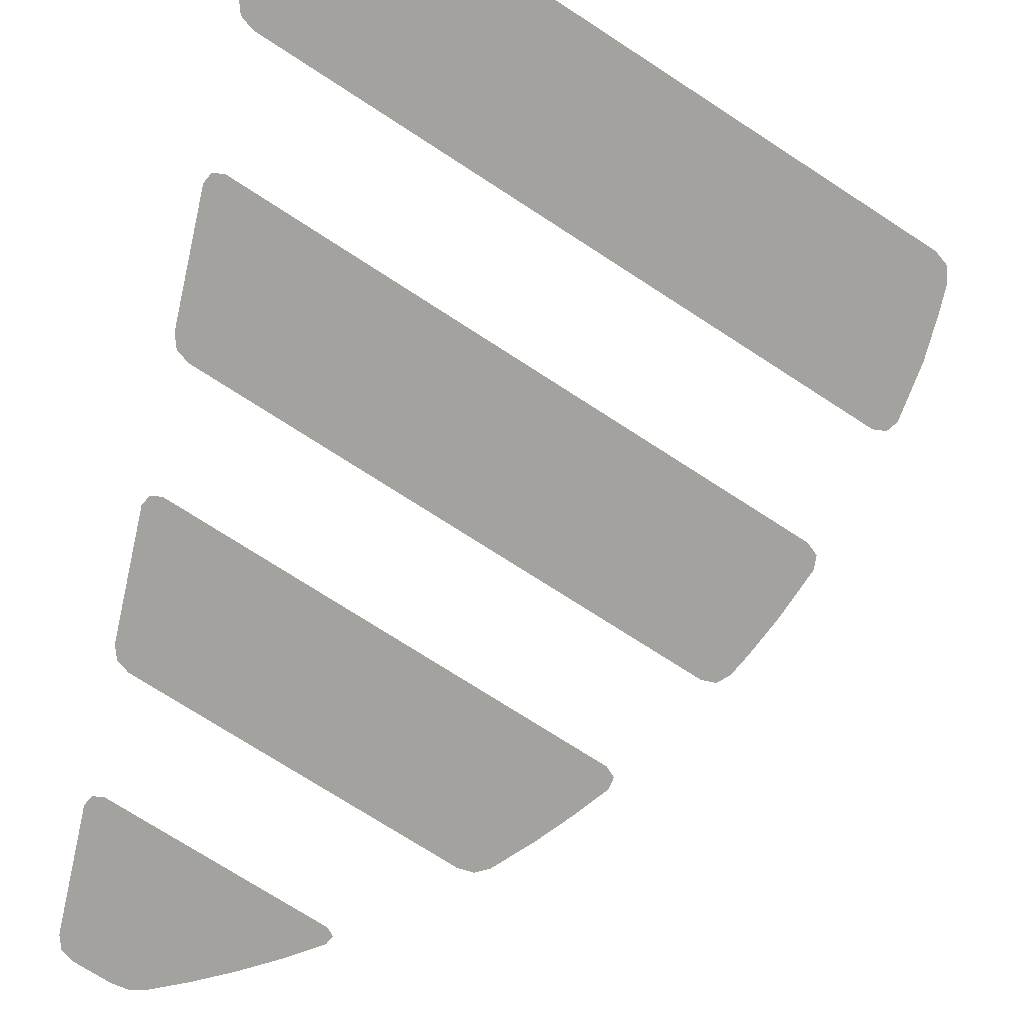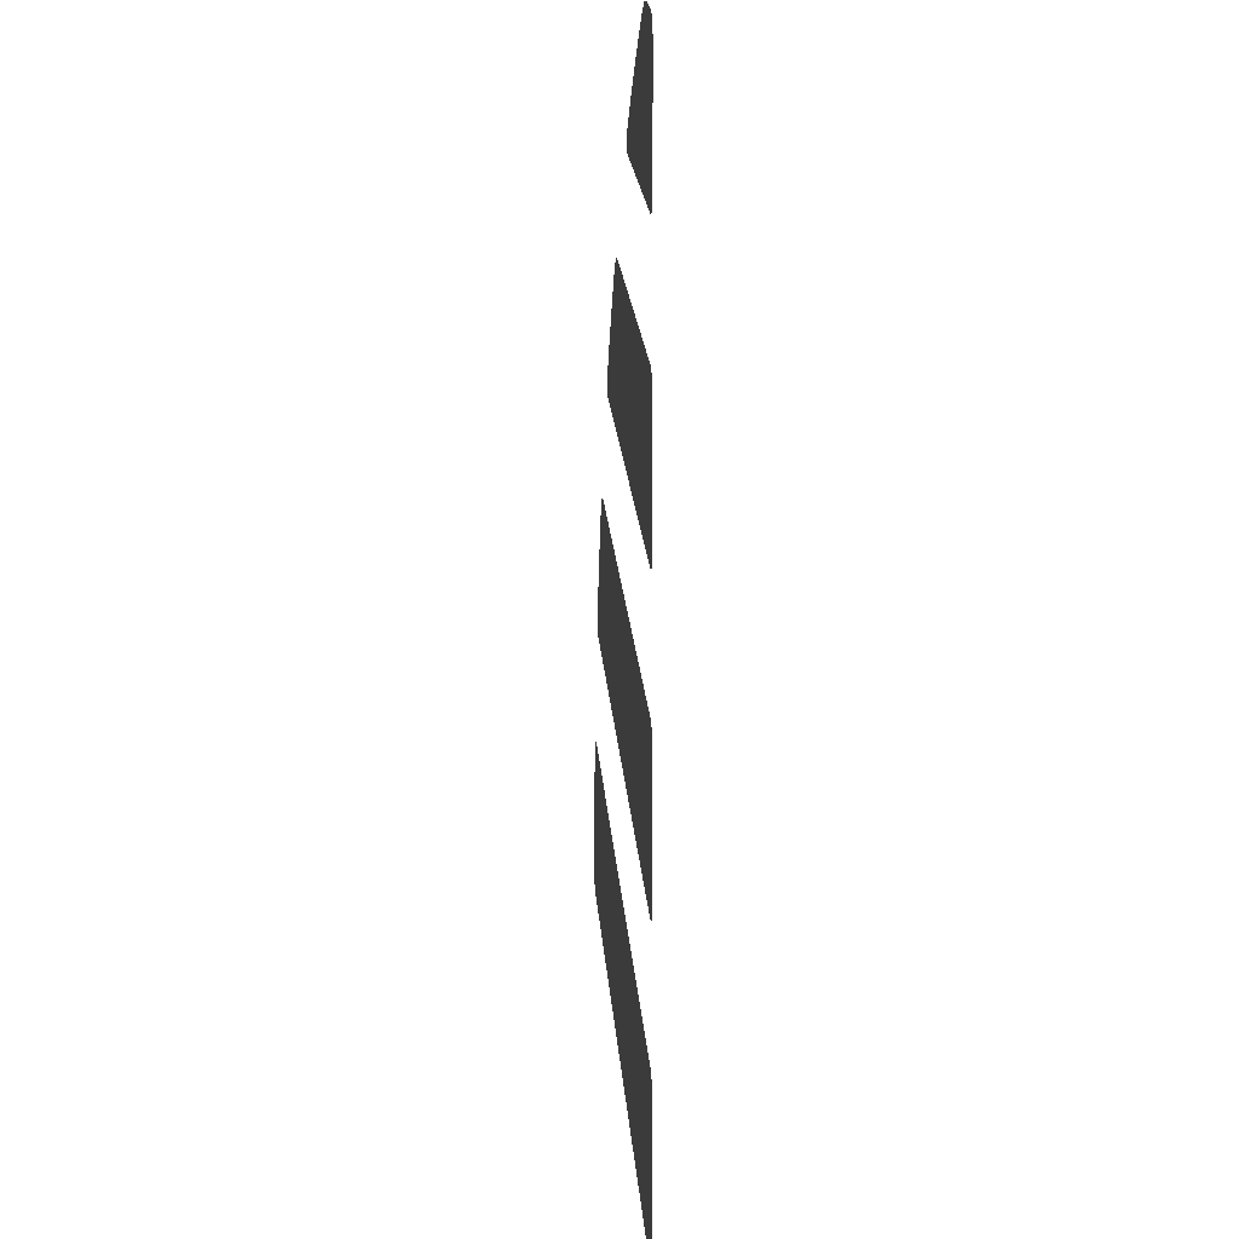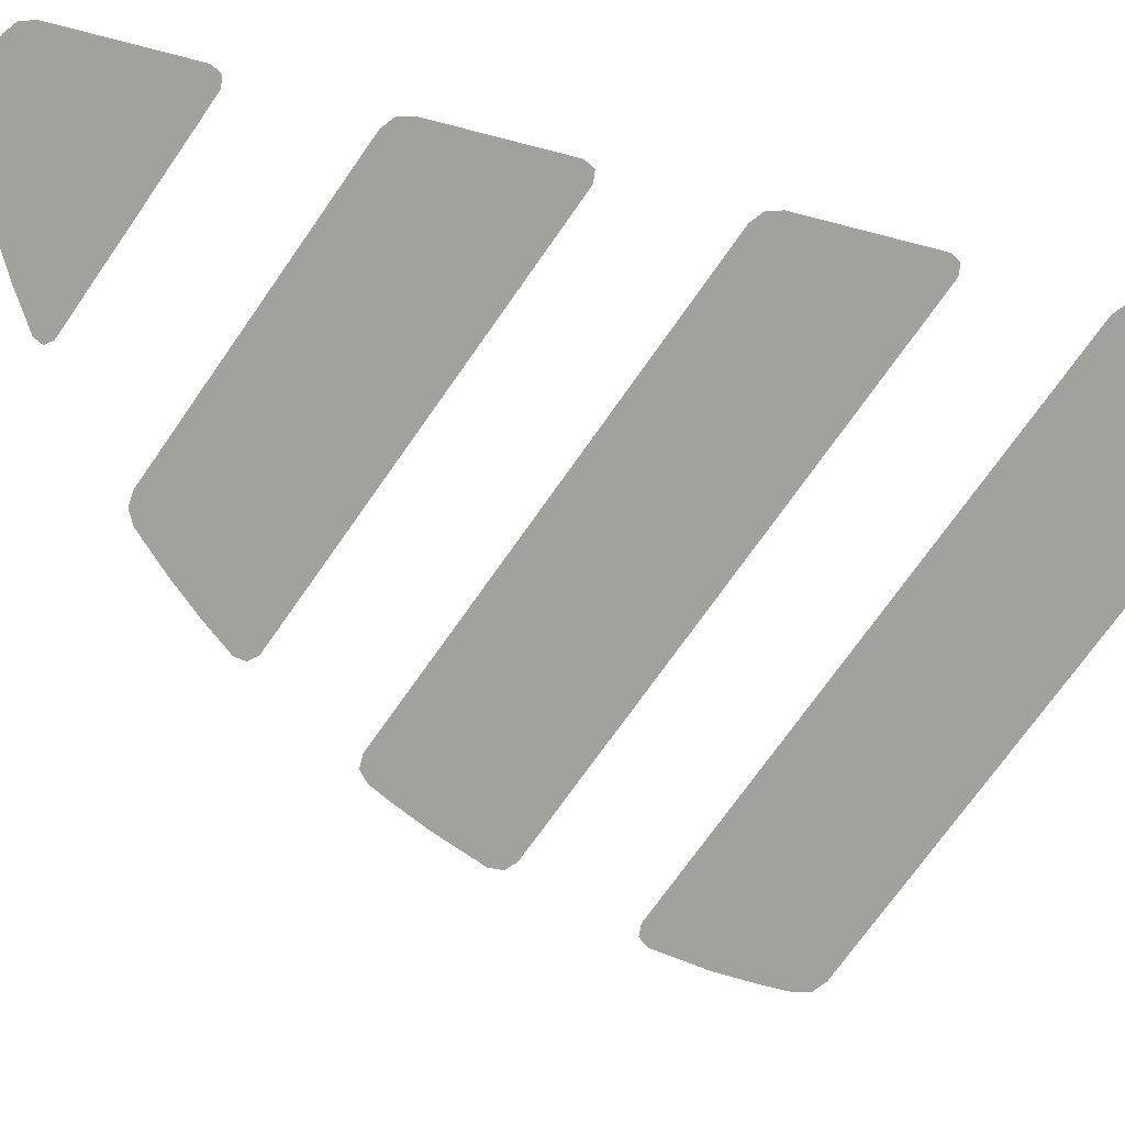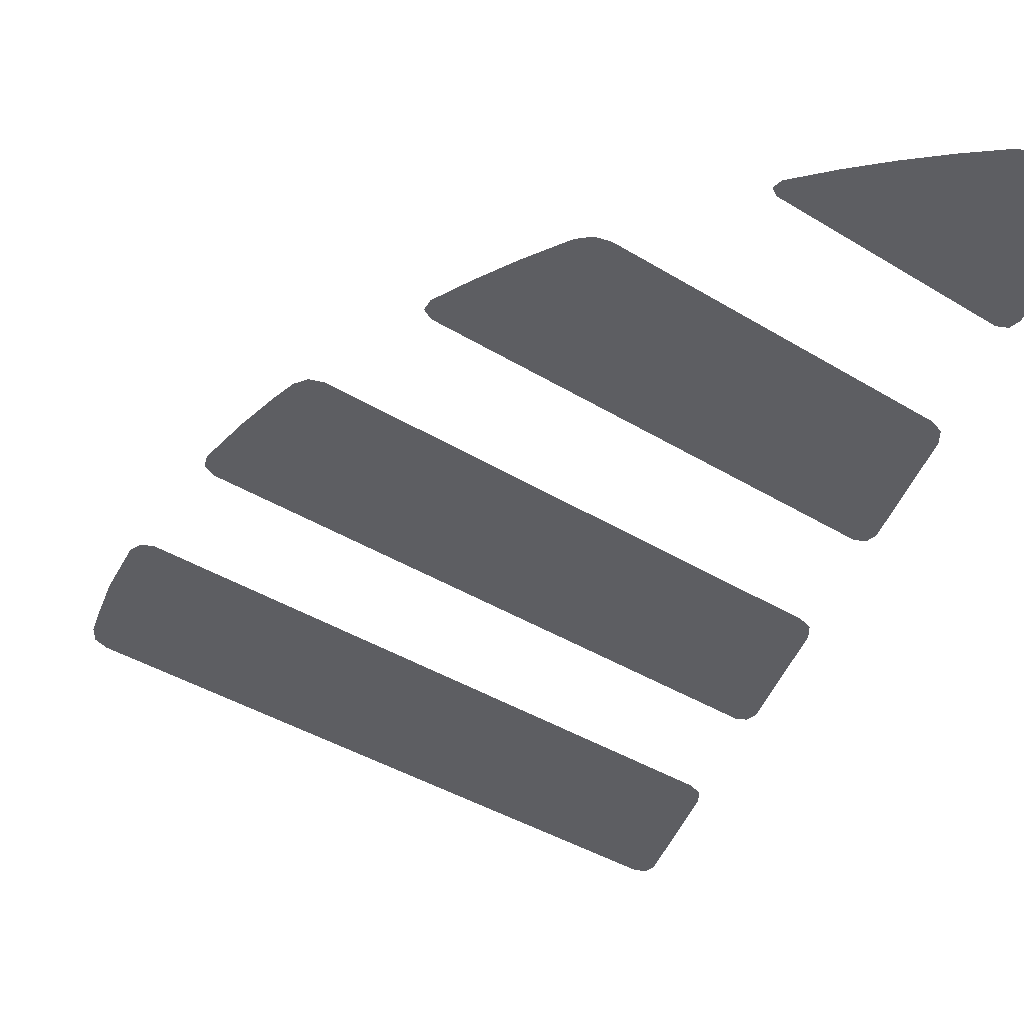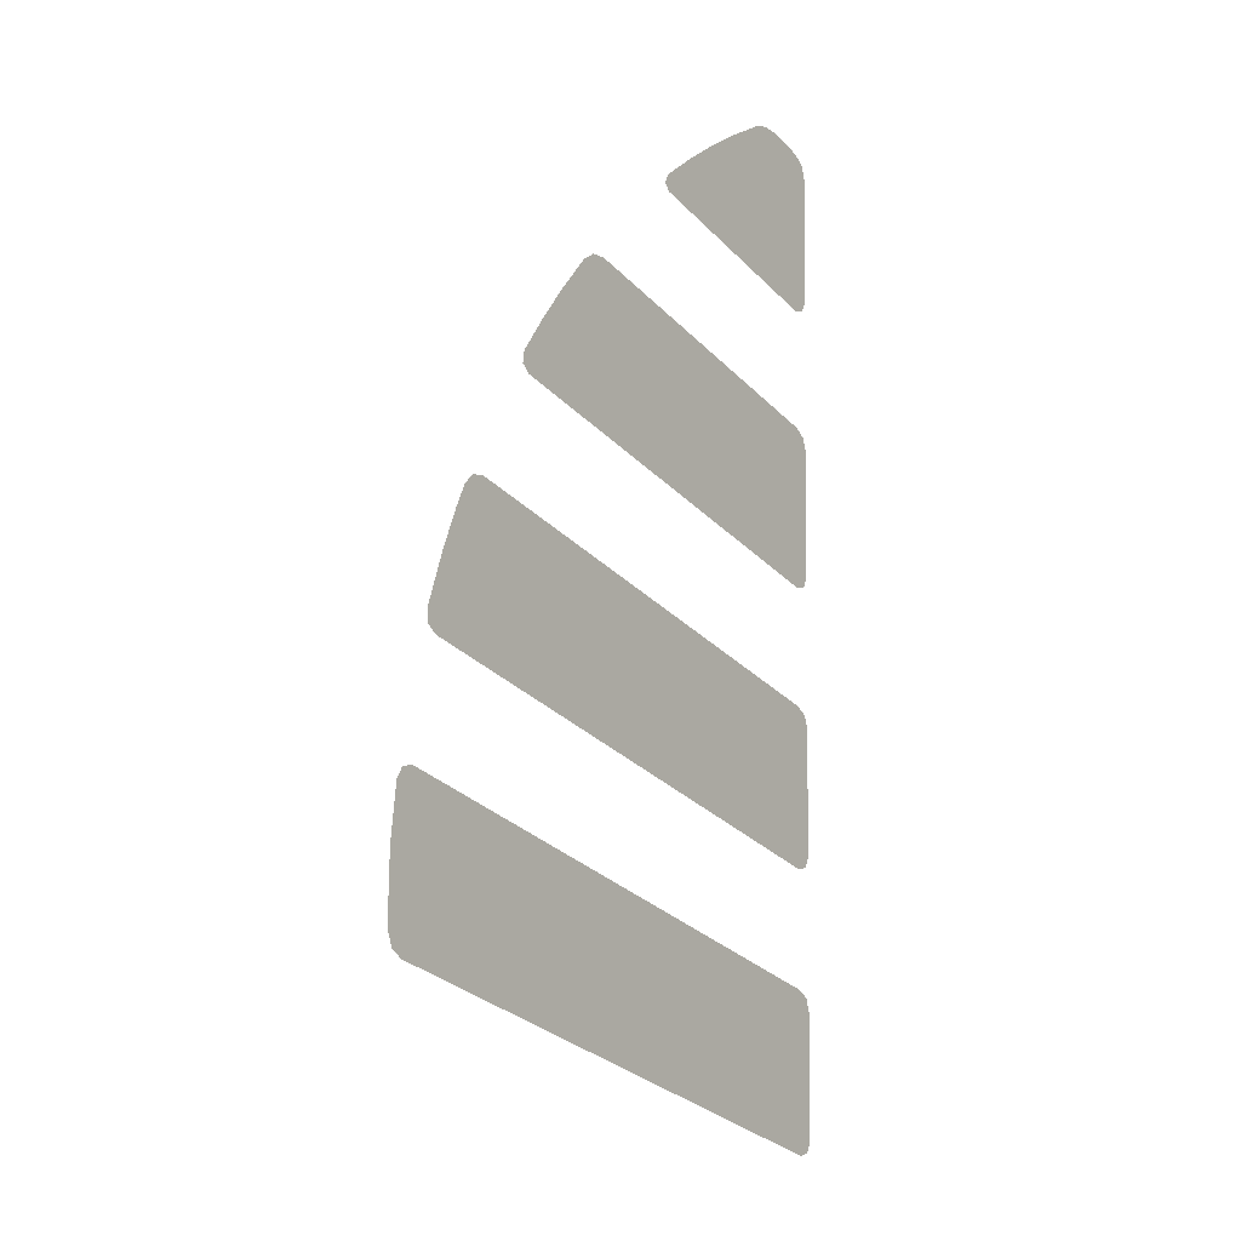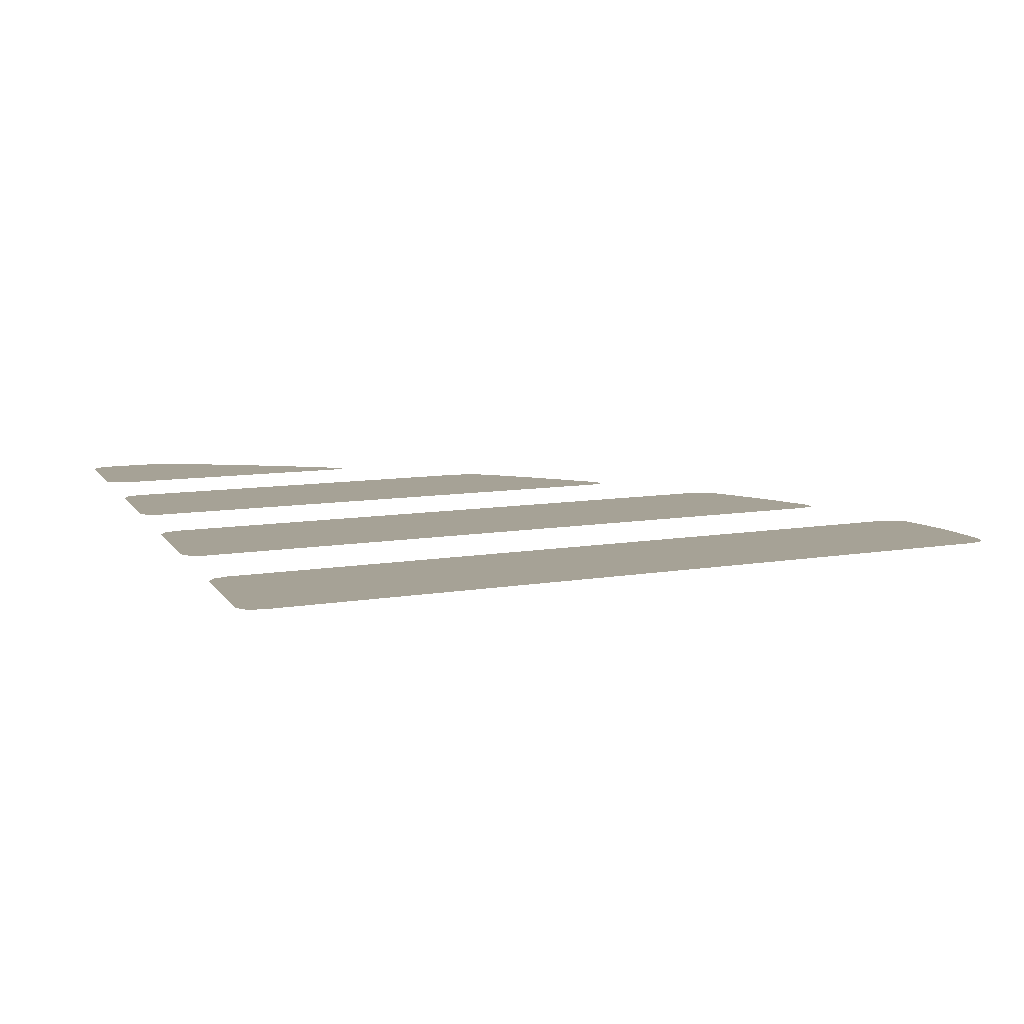
<metadata>
{"format":"obj","ext":"obj","renderer":"f3d","projection":"perspective","resolution":1024,"background":"white","views":[{"elev":-72.5,"azim":167.4,"up":"+Y"},{"elev":2.2,"azim":85.1,"up":"+Z"},{"elev":-72.1,"azim":75.6,"up":"+Y"},{"elev":-38.9,"azim":-17.4,"up":"+Y"},{"elev":-4.6,"azim":-52.2,"up":"+Z"},{"elev":6.3,"azim":166.1,"up":"+Y"}]}
</metadata>
<code>
g ENV_FFABB_BottomPath_WarningDecal_02_MO
v 0.6098 -6.342e-05 3.355
v 2.358 -6.342e-05 2.702
v 2.407 6.342e-05 2.771
v 0.664 6.342e-05 3.425
v 0.5625 -6.342e-05 3.415
v 2.447 -6.342e-05 2.713
v 0.5971 -6.342e-05 3.488
v 0.8913 -6.342e-05 3.674
v 1.19 -6.342e-05 3.844
v 2.489 -6.342e-05 2.792
v 1.497 -6.342e-05 3.998
v 2.396 6.342e-05 3.907
v 2.489 -6.342e-05 3.832
v 2.453 -6.342e-05 3.947
v 2.358 -6.342e-05 4.021
v 1.9 6.342e-05 4.075
v 1.804 -6.342e-05 4.134
v 2.058 -6.342e-05 4.133
v 1.927 -6.342e-05 4.156
v -1.068 -6.342e-05 1.697
v 2.358 -6.342e-05 0.4156
v 2.395 6.342e-05 0.5017
v -1.051 6.342e-05 1.792
v 2.447 -6.342e-05 0.4268
v -1.133 -6.342e-05 1.766
v -1.118 -6.342e-05 1.86
v -0.9212 -6.342e-05 2.111
v 2.489 -6.342e-05 0.5065
v -0.6967 -6.342e-05 2.371
v 2.396 6.342e-05 1.621
v 2.489 -6.342e-05 1.546
v 2.453 -6.342e-05 1.661
v 2.358 -6.342e-05 1.735
v -0.3106 6.342e-05 2.634
v -0.434 -6.342e-05 2.644
v -0.2015 -6.342e-05 2.692
v -0.3245 -6.342e-05 2.702
v -2.358 -6.342e-05 -2.393
v 2.358 -6.342e-05 -4.156
v 2.395 6.342e-05 -4.07
v -2.396 6.342e-05 -2.279
v 2.447 -6.342e-05 -4.145
v -2.453 -6.342e-05 -2.319
v -2.489 -6.342e-05 -2.204
v -2.489 -6.342e-05 -1.987
v 2.489 -6.342e-05 -4.065
v -2.476 -6.342e-05 -1.644
v 2.396 6.342e-05 -2.951
v 2.489 -6.342e-05 -3.026
v 2.453 -6.342e-05 -2.911
v 2.358 -6.342e-05 -2.837
v -2.318 6.342e-05 -1.189
v -2.416 -6.342e-05 -1.198
v -2.261 -6.342e-05 -1.11
v -2.36 -6.342e-05 -1.118
v -2.038 -6.342e-05 -0.2265
v 2.358 -6.342e-05 -1.87
v 2.395 6.342e-05 -1.784
v -2.05 6.342e-05 -0.1204
v 2.447 -6.342e-05 -1.859
v -2.118 -6.342e-05 -0.153
v -2.125 -6.342e-05 -0.04446
v -1.977 -6.342e-05 0.3489
v 2.489 -6.342e-05 -1.779
v -1.838 -6.342e-05 0.6631
v 2.396 6.342e-05 -0.665
v 2.489 -6.342e-05 -0.7403
v 2.453 -6.342e-05 -0.6253
v 2.358 -6.342e-05 -0.5512
v -1.641 6.342e-05 0.8433
v -1.75 -6.342e-05 0.8368
v -1.556 -6.342e-05 0.9128
v -1.668 -6.342e-05 0.9119
g ENV_FFABB_BottomPath_WarningDecal_02_MO_0
f 3 2 1
f 4 3 1
f 1 5 4
f 2 3 6
f 7 4 5
f 4 7 8
f 4 8 9
f 10 6 3
f 4 9 11
f 10 3 12
f 3 4 12
f 13 10 12
f 13 12 14
f 15 14 12
f 16 4 11
f 4 16 12
f 15 12 16
f 16 11 17
f 18 15 16
f 17 19 16
f 18 16 19
f 22 21 20
f 23 22 20
f 21 22 24
f 20 25 23
f 26 23 25
f 23 26 27
f 28 24 22
f 23 27 29
f 28 22 30
f 22 23 30
f 31 28 30
f 31 30 32
f 33 32 30
f 34 23 29
f 23 34 30
f 33 30 34
f 34 29 35
f 36 33 34
f 35 37 34
f 36 34 37
f 40 39 38
f 41 40 38
f 39 40 42
f 38 43 41
f 44 41 43
f 41 44 45
f 46 42 40
f 41 45 47
f 46 40 48
f 40 41 48
f 49 46 48
f 49 48 50
f 51 50 48
f 52 41 47
f 41 52 48
f 51 48 52
f 52 47 53
f 54 51 52
f 53 55 52
f 54 52 55
f 58 57 56
f 59 58 56
f 57 58 60
f 56 61 59
f 62 59 61
f 59 62 63
f 64 60 58
f 59 63 65
f 64 58 66
f 58 59 66
f 67 64 66
f 67 66 68
f 69 68 66
f 70 59 65
f 59 70 66
f 69 66 70
f 70 65 71
f 72 69 70
f 71 73 70
f 72 70 73

</code>
